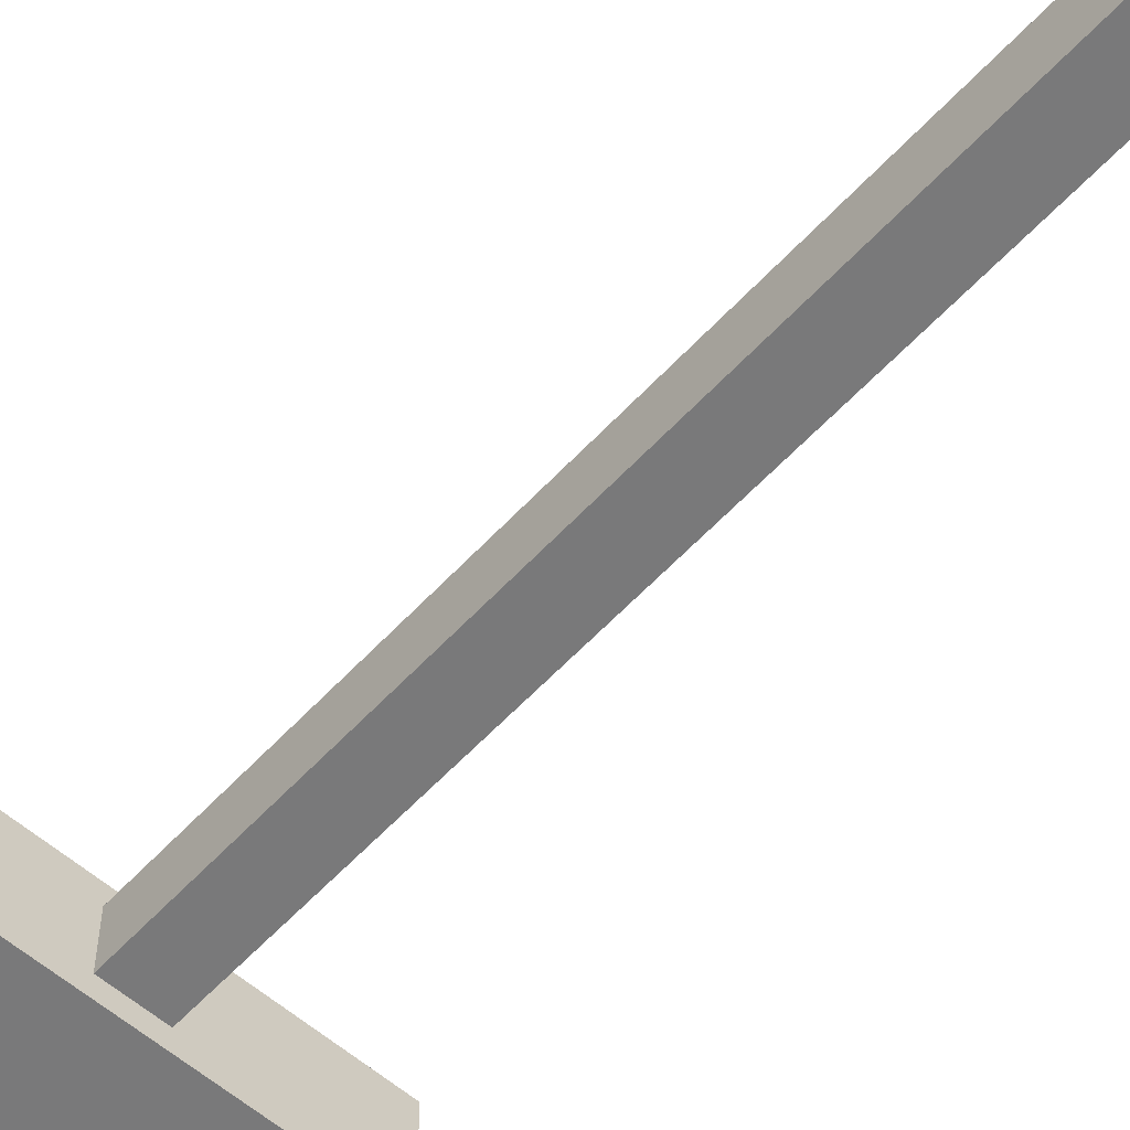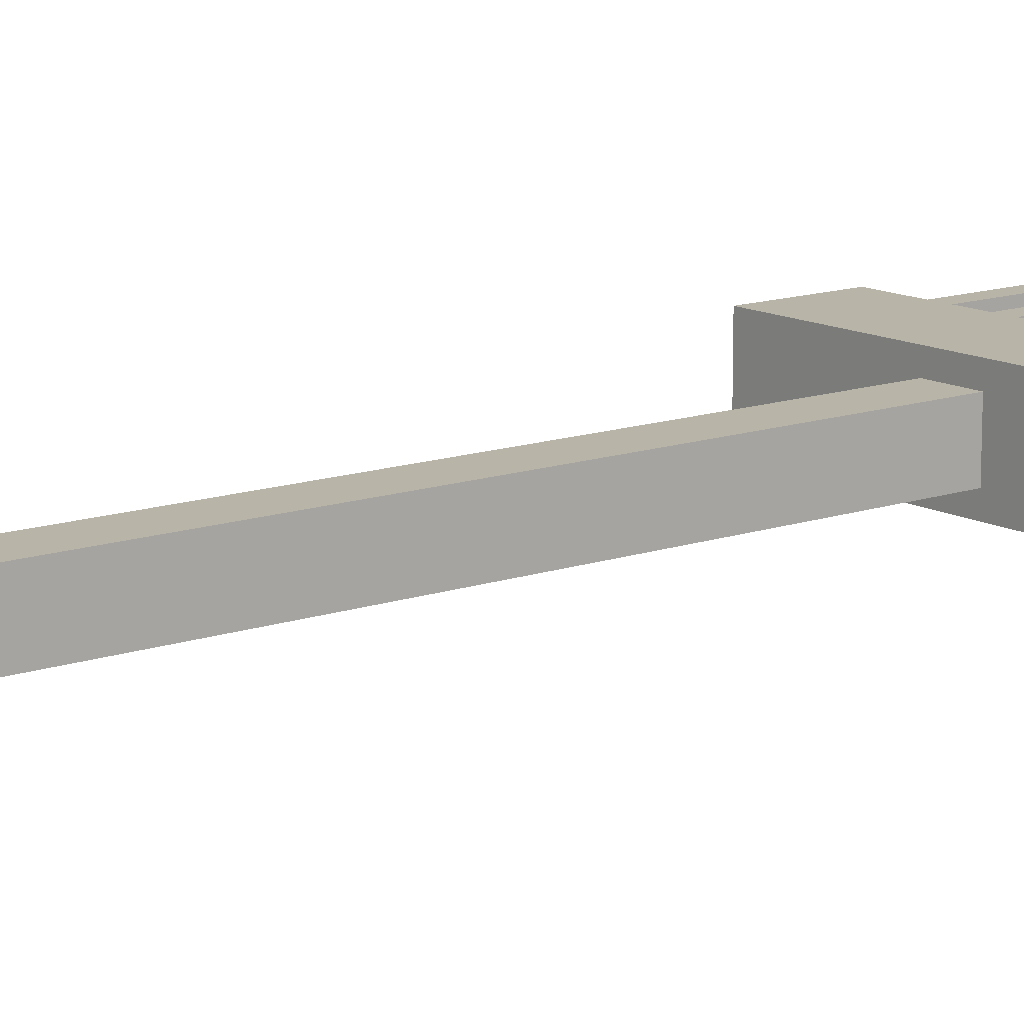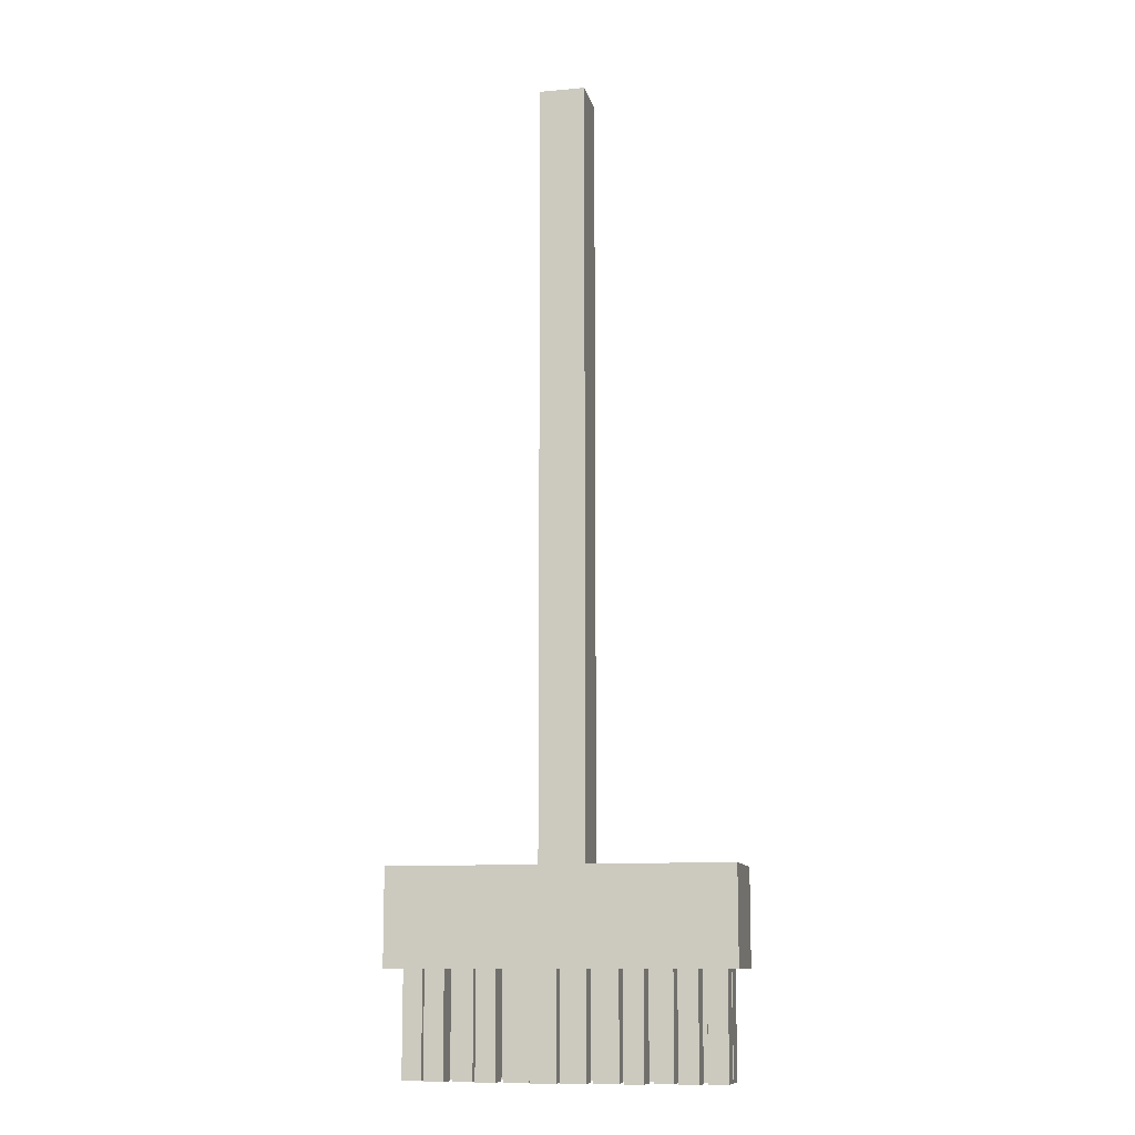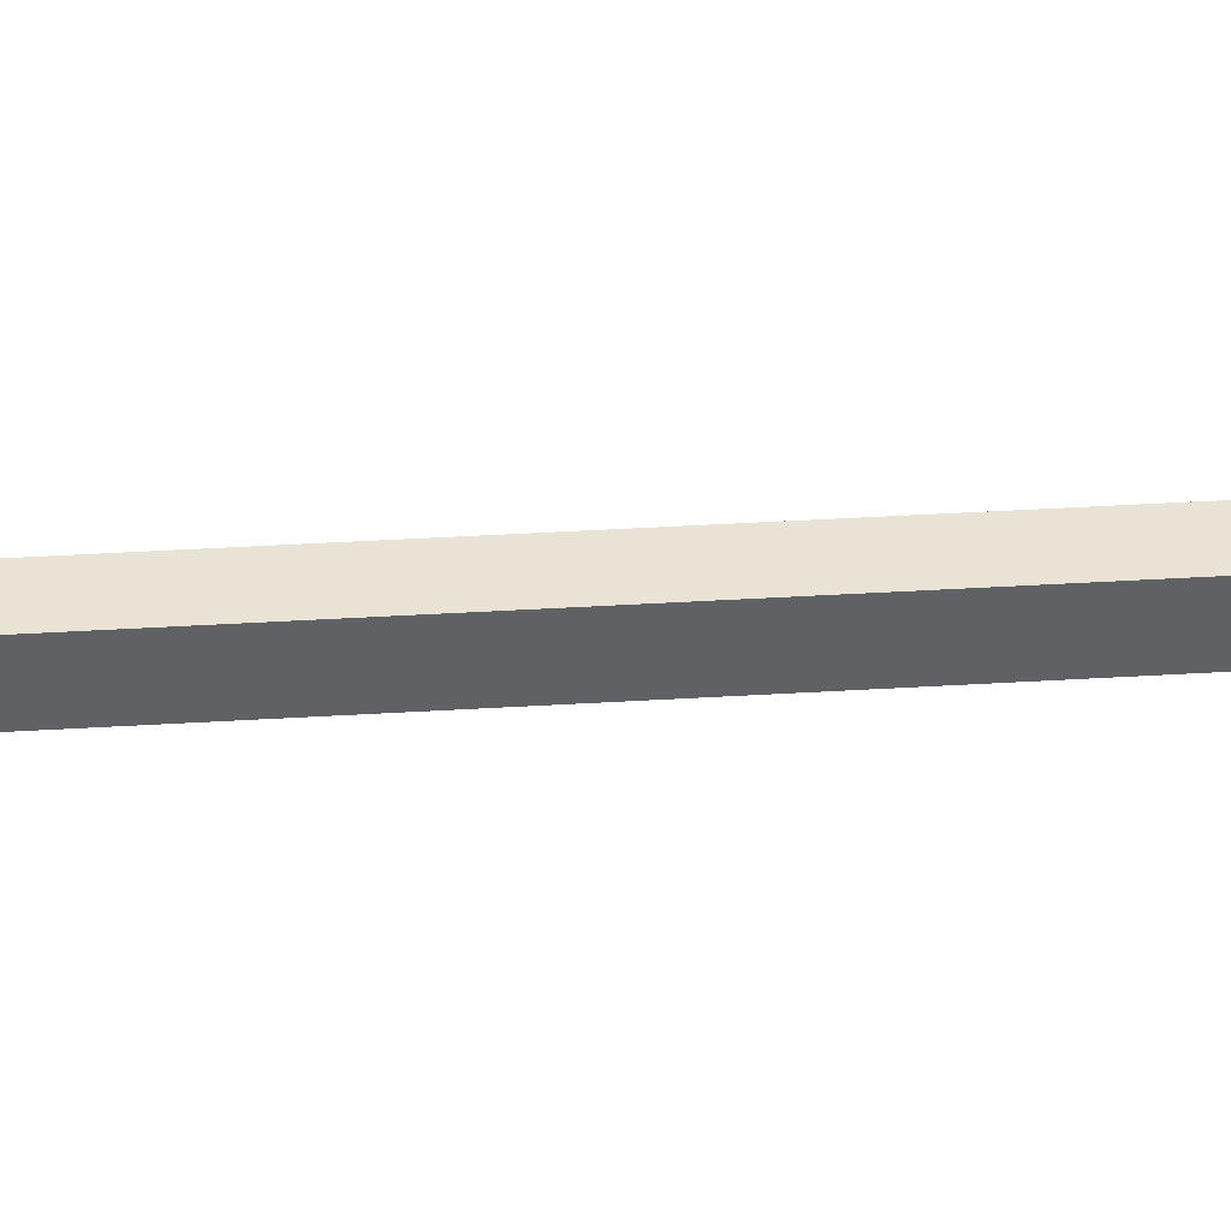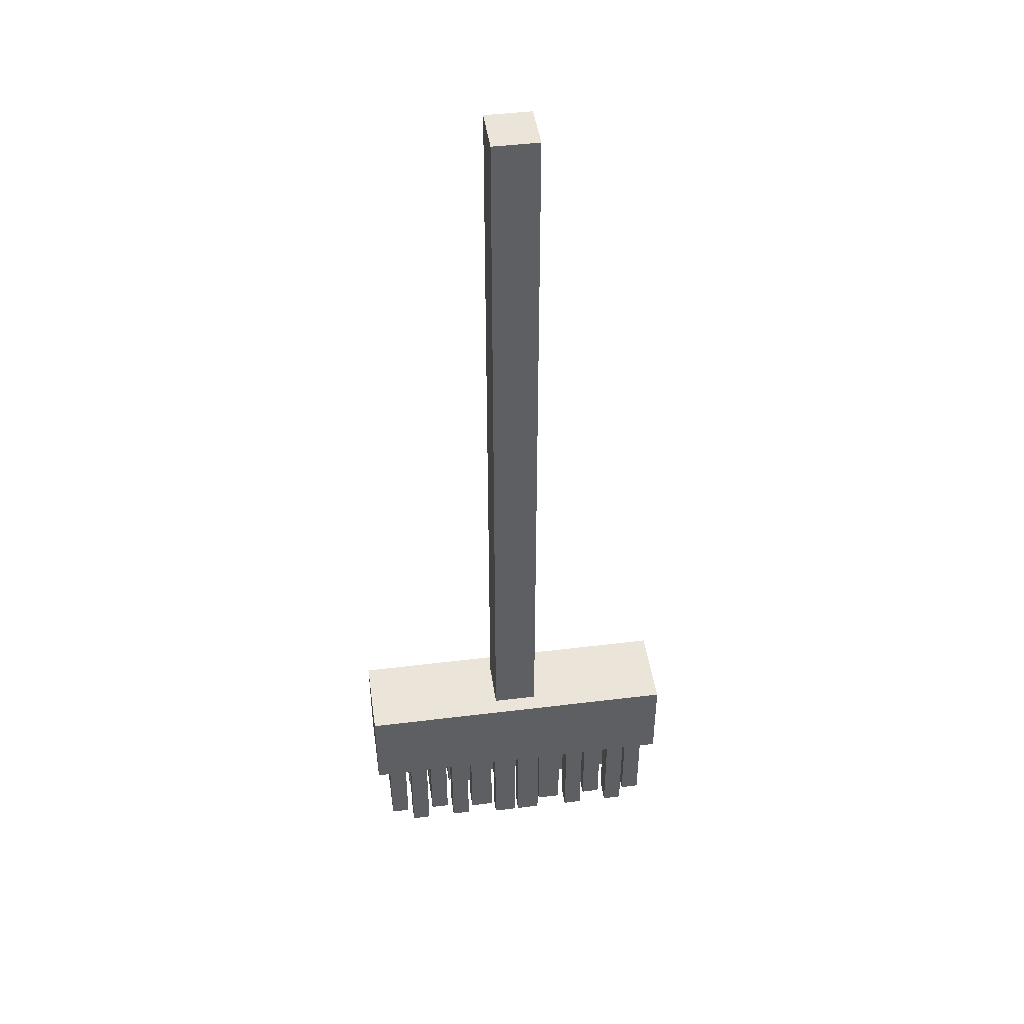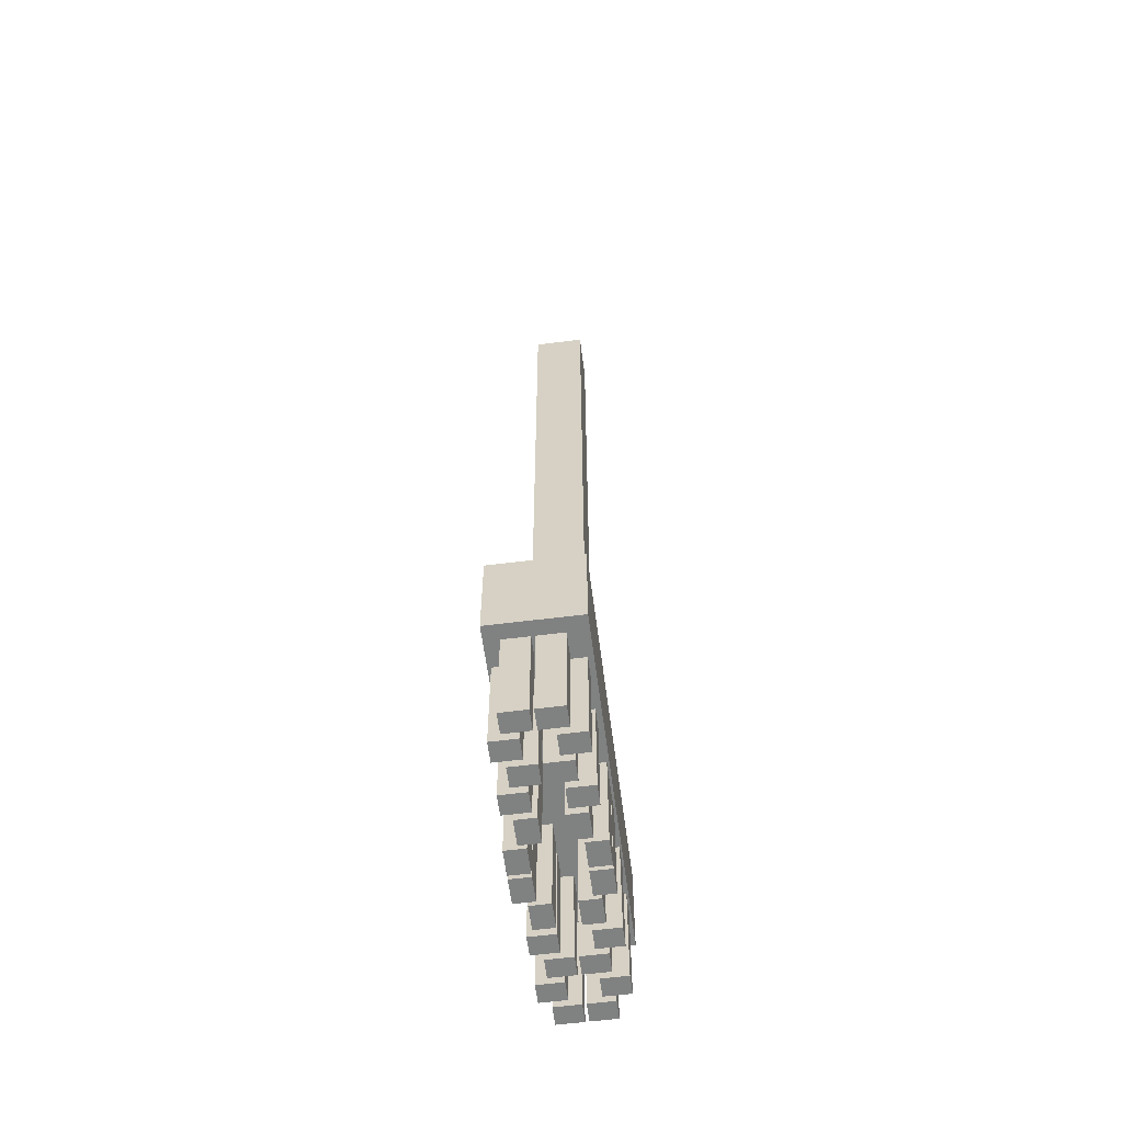
<metadata>
{"format":"obj","ext":"obj","renderer":"f3d","projection":"perspective","resolution":1024,"background":"white","views":[{"elev":-57.8,"azim":138.0,"up":"+Z"},{"elev":13.0,"azim":-128.8,"up":"+Z"},{"elev":-11.2,"azim":-167.6,"up":"+Y"},{"elev":41.1,"azim":85.8,"up":"+Z"},{"elev":45.3,"azim":171.9,"up":"+Y"},{"elev":-60.3,"azim":97.4,"up":"+Y"}]}
</metadata>
<code>
v  -19.36 -6.283 3.933
v  -16.92 -6.283 3.933
v  -16.92 -6.283 7.059
v  -19.36 -6.283 7.059
v  -19.36 7.738 3.933
v  -19.36 7.738 7.059
v  -16.92 7.738 7.059
v  -16.92 7.738 3.933
v  -16.11 -6.283 6.35
v  -16.11 -6.283 3.92
v  -12.98 -6.283 3.92
v  -12.98 -6.283 6.35
v  -16.11 7.738 6.35
v  -12.98 7.738 6.35
v  -12.98 7.738 3.92
v  -16.11 7.738 3.92
v  -12.53 -6.283 7.891
v  -12.53 -6.283 5.46
v  -9.406 -6.283 5.46
v  -9.406 -6.283 7.891
v  -12.53 7.738 7.891
v  -9.406 7.738 7.891
v  -9.406 7.738 5.46
v  -12.53 7.738 5.46
v  -8.956 -6.283 7.891
v  -8.956 -6.283 5.46
v  -5.83 -6.283 5.46
v  -5.83 -6.283 7.891
v  -8.956 7.738 7.891
v  -5.83 7.738 7.891
v  -5.83 7.738 5.46
v  -8.956 7.738 5.46
v  -5.38 -6.283 6.35
v  -5.38 -6.283 3.92
v  -2.254 -6.283 3.92
v  -2.254 -6.283 6.35
v  -5.38 7.738 6.35
v  -2.254 7.738 6.35
v  -2.254 7.738 3.92
v  -5.38 7.738 3.92
v  0.8878 -6.283 7.49
v  -1.543 -6.283 7.49
v  -1.543 -6.283 4.364
v  0.8878 -6.283 4.364
v  0.8878 7.738 7.49
v  0.8878 7.738 4.364
v  -1.543 7.738 4.364
v  -1.543 7.738 7.49
v  0.8878 -6.283 0.8043
v  -1.543 -6.283 0.8043
v  -1.543 -6.283 -2.322
v  0.8878 -6.283 -2.322
v  0.8878 7.738 0.8043
v  0.8878 7.738 -2.322
v  -1.543 7.738 -2.322
v  -1.543 7.738 0.8043
v  -2.254 -6.283 -1.152
v  -2.254 -6.283 1.279
v  -5.38 -6.283 1.279
v  -5.38 -6.283 -1.152
v  -2.254 7.738 -1.152
v  -5.38 7.738 -1.152
v  -5.38 7.738 1.279
v  -2.254 7.738 1.279
v  -5.83 -6.283 -2.693
v  -5.83 -6.283 -0.2621
v  -8.956 -6.283 -0.2621
v  -8.956 -6.283 -2.693
v  -5.83 7.738 -2.693
v  -8.956 7.738 -2.693
v  -8.956 7.738 -0.2621
v  -5.83 7.738 -0.2621
v  -9.406 -6.283 -2.693
v  -9.406 -6.283 -0.2621
v  -12.53 -6.283 -0.2621
v  -12.53 -6.283 -2.693
v  -9.406 7.738 -2.693
v  -12.53 7.738 -2.693
v  -12.53 7.738 -0.2621
v  -9.406 7.738 -0.2621
v  -12.98 -6.283 -1.152
v  -12.98 -6.283 1.279
v  -16.11 -6.283 1.279
v  -16.11 -6.283 -1.152
v  -12.98 7.738 -1.152
v  -16.11 7.738 -1.152
v  -16.11 7.738 1.279
v  -12.98 7.738 1.279
v  -19.36 -6.283 -2.753
v  -16.92 -6.283 -2.753
v  -16.92 -6.283 0.3729
v  -19.36 -6.283 0.3729
v  -19.36 7.738 -2.753
v  -19.36 7.738 0.3729
v  -16.92 7.738 0.3729
v  -16.92 7.738 -2.753
v  -12.06 9.663 5.67
v  -12.06 9.663 -0.7233
v  -6.268 9.663 -0.7233
v  -6.268 9.663 5.67
v  -12.06 117.6 5.67
v  -6.268 117.6 5.67
v  -6.268 117.6 -0.7233
v  -12.06 117.6 -0.7233
v  -22.55 -6.283 2.565
v  -20.12 -6.283 2.565
v  -20.12 -6.283 5.691
v  -22.55 -6.283 5.691
v  -22.55 7.738 2.565
v  -22.55 7.738 5.691
v  -20.12 7.738 5.691
v  -20.12 7.738 2.565
v  -22.55 -6.283 -1.011
v  -20.12 -6.283 -1.011
v  -20.12 -6.283 2.115
v  -22.55 -6.283 2.115
v  -22.55 7.738 -1.011
v  -22.55 7.738 2.115
v  -20.12 7.738 2.115
v  -20.12 7.738 -1.011
v  4.058 -6.283 6.123
v  1.627 -6.283 6.123
v  1.627 -6.283 2.997
v  4.058 -6.283 2.997
v  4.058 7.738 6.123
v  4.058 7.738 2.997
v  1.627 7.738 2.997
v  1.627 7.738 6.123
v  4.058 -6.283 2.547
v  1.627 -6.283 2.547
v  1.627 -6.283 -0.5794
v  4.058 -6.283 -0.5794
v  4.058 7.738 2.547
v  4.058 7.738 -0.5794
v  1.627 7.738 -0.5794
v  1.627 7.738 2.547
v  7.199 -6.283 7.49
v  4.769 -6.283 7.49
v  4.769 -6.283 4.364
v  7.199 -6.283 4.364
v  7.199 7.738 7.49
v  7.199 7.738 4.364
v  4.769 7.738 4.364
v  4.769 7.738 7.49
v  7.199 -6.283 0.8043
v  4.769 -6.283 0.8043
v  4.769 -6.283 -2.322
v  7.199 -6.283 -2.322
v  7.199 7.738 0.8043
v  7.199 7.738 -2.322
v  4.769 7.738 -2.322
v  4.769 7.738 0.8043
v  10.37 -6.283 6.123
v  7.939 -6.283 6.123
v  7.939 -6.283 2.997
v  10.37 -6.283 2.997
v  10.37 7.738 6.123
v  10.37 7.738 2.997
v  7.939 7.738 2.997
v  7.939 7.738 6.123
v  10.37 -6.283 2.547
v  7.939 -6.283 2.547
v  7.939 -6.283 -0.5794
v  10.37 -6.283 -0.5794
v  10.37 7.738 2.547
v  10.37 7.738 -0.5794
v  7.939 7.738 -0.5794
v  7.939 7.738 2.547
v  -25.74 -6.283 3.933
v  -23.31 -6.283 3.933
v  -23.31 -6.283 7.059
v  -25.74 -6.283 7.059
v  -25.74 7.738 3.933
v  -25.74 7.738 7.059
v  -23.31 7.738 7.059
v  -23.31 7.738 3.933
v  -25.74 -6.283 -2.753
v  -23.31 -6.283 -2.753
v  -23.31 -6.283 0.3729
v  -25.74 -6.283 0.3729
v  -25.74 7.738 -2.753
v  -25.74 7.738 0.3729
v  -23.31 7.738 0.3729
v  -23.31 7.738 -2.753
v  -28.93 -6.283 2.565
v  -26.5 -6.283 2.565
v  -26.5 -6.283 5.691
v  -28.93 -6.283 5.691
v  -28.93 7.738 2.565
v  -28.93 7.738 5.691
v  -26.5 7.738 5.691
v  -26.5 7.738 2.565
v  -28.93 -6.283 -1.011
v  -26.5 -6.283 -1.011
v  -26.5 -6.283 2.115
v  -28.93 -6.283 2.115
v  -28.93 7.738 -1.011
v  -28.93 7.738 2.115
v  -26.5 7.738 2.115
v  -26.5 7.738 -1.011
v  -30.51 6.799 7.894
v  -30.51 6.799 -2.948
v  12.19 6.799 -2.948
v  12.19 6.799 7.894
v  -30.51 18.91 7.894
v  12.19 18.91 7.894
v  12.19 18.91 -2.948
v  -30.51 18.91 -2.948
g sepru
f 1 2 3 4
f 5 6 7 8
f 1 4 6 5
f 4 3 7 6
f 3 2 8 7
f 2 1 5 8
f 9 10 11 12
f 13 14 15 16
f 9 12 14 13
f 12 11 15 14
f 11 10 16 15
f 10 9 13 16
f 17 18 19 20
f 21 22 23 24
f 17 20 22 21
f 20 19 23 22
f 19 18 24 23
f 18 17 21 24
f 25 26 27 28
f 29 30 31 32
f 25 28 30 29
f 28 27 31 30
f 27 26 32 31
f 26 25 29 32
f 33 34 35 36
f 37 38 39 40
f 33 36 38 37
f 36 35 39 38
f 35 34 40 39
f 34 33 37 40
f 41 42 43 44
f 45 46 47 48
f 41 44 46 45
f 44 43 47 46
f 43 42 48 47
f 42 41 45 48
f 49 50 51 52
f 53 54 55 56
f 49 52 54 53
f 52 51 55 54
f 51 50 56 55
f 50 49 53 56
f 57 58 59 60
f 61 62 63 64
f 57 60 62 61
f 60 59 63 62
f 59 58 64 63
f 58 57 61 64
f 65 66 67 68
f 69 70 71 72
f 65 68 70 69
f 68 67 71 70
f 67 66 72 71
f 66 65 69 72
f 73 74 75 76
f 77 78 79 80
f 73 76 78 77
f 76 75 79 78
f 75 74 80 79
f 74 73 77 80
f 81 82 83 84
f 85 86 87 88
f 81 84 86 85
f 84 83 87 86
f 83 82 88 87
f 82 81 85 88
f 89 90 91 92
f 93 94 95 96
f 89 92 94 93
f 92 91 95 94
f 91 90 96 95
f 90 89 93 96
f 97 98 99 100
f 101 102 103 104
f 97 100 102 101
f 100 99 103 102
f 99 98 104 103
f 98 97 101 104
f 105 106 107 108
f 109 110 111 112
f 105 108 110 109
f 108 107 111 110
f 107 106 112 111
f 106 105 109 112
f 113 114 115 116
f 117 118 119 120
f 113 116 118 117
f 116 115 119 118
f 115 114 120 119
f 114 113 117 120
f 121 122 123 124
f 125 126 127 128
f 121 124 126 125
f 124 123 127 126
f 123 122 128 127
f 122 121 125 128
f 129 130 131 132
f 133 134 135 136
f 129 132 134 133
f 132 131 135 134
f 131 130 136 135
f 130 129 133 136
f 137 138 139 140
f 141 142 143 144
f 137 140 142 141
f 140 139 143 142
f 139 138 144 143
f 138 137 141 144
f 145 146 147 148
f 149 150 151 152
f 145 148 150 149
f 148 147 151 150
f 147 146 152 151
f 146 145 149 152
f 153 154 155 156
f 157 158 159 160
f 153 156 158 157
f 156 155 159 158
f 155 154 160 159
f 154 153 157 160
f 161 162 163 164
f 165 166 167 168
f 161 164 166 165
f 164 163 167 166
f 163 162 168 167
f 162 161 165 168
f 169 170 171 172
f 173 174 175 176
f 169 172 174 173
f 172 171 175 174
f 171 170 176 175
f 170 169 173 176
f 177 178 179 180
f 181 182 183 184
f 177 180 182 181
f 180 179 183 182
f 179 178 184 183
f 178 177 181 184
f 185 186 187 188
f 189 190 191 192
f 185 188 190 189
f 188 187 191 190
f 187 186 192 191
f 186 185 189 192
f 193 194 195 196
f 197 198 199 200
f 193 196 198 197
f 196 195 199 198
f 195 194 200 199
f 194 193 197 200
f 201 202 203 204
f 205 206 207 208
f 201 204 206 205
f 204 203 207 206
f 203 202 208 207
f 202 201 205 208

</code>
